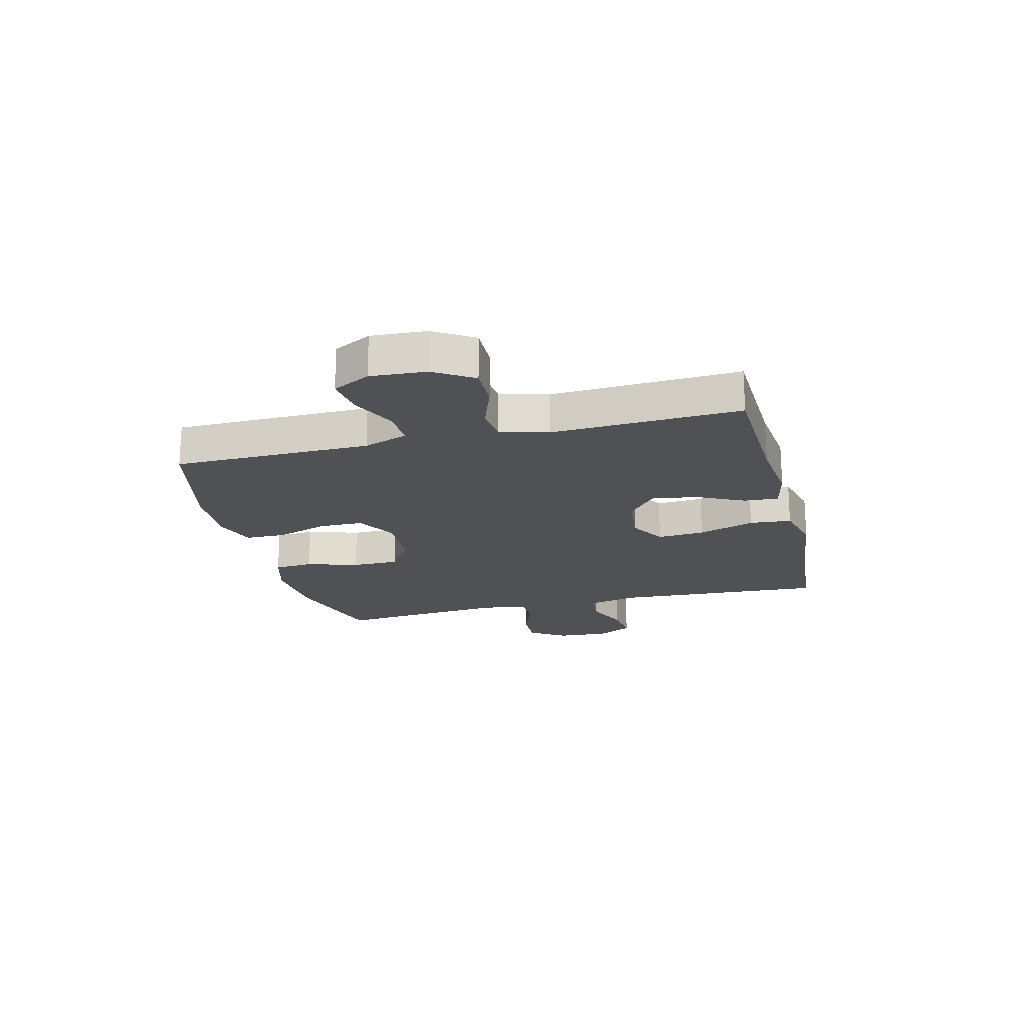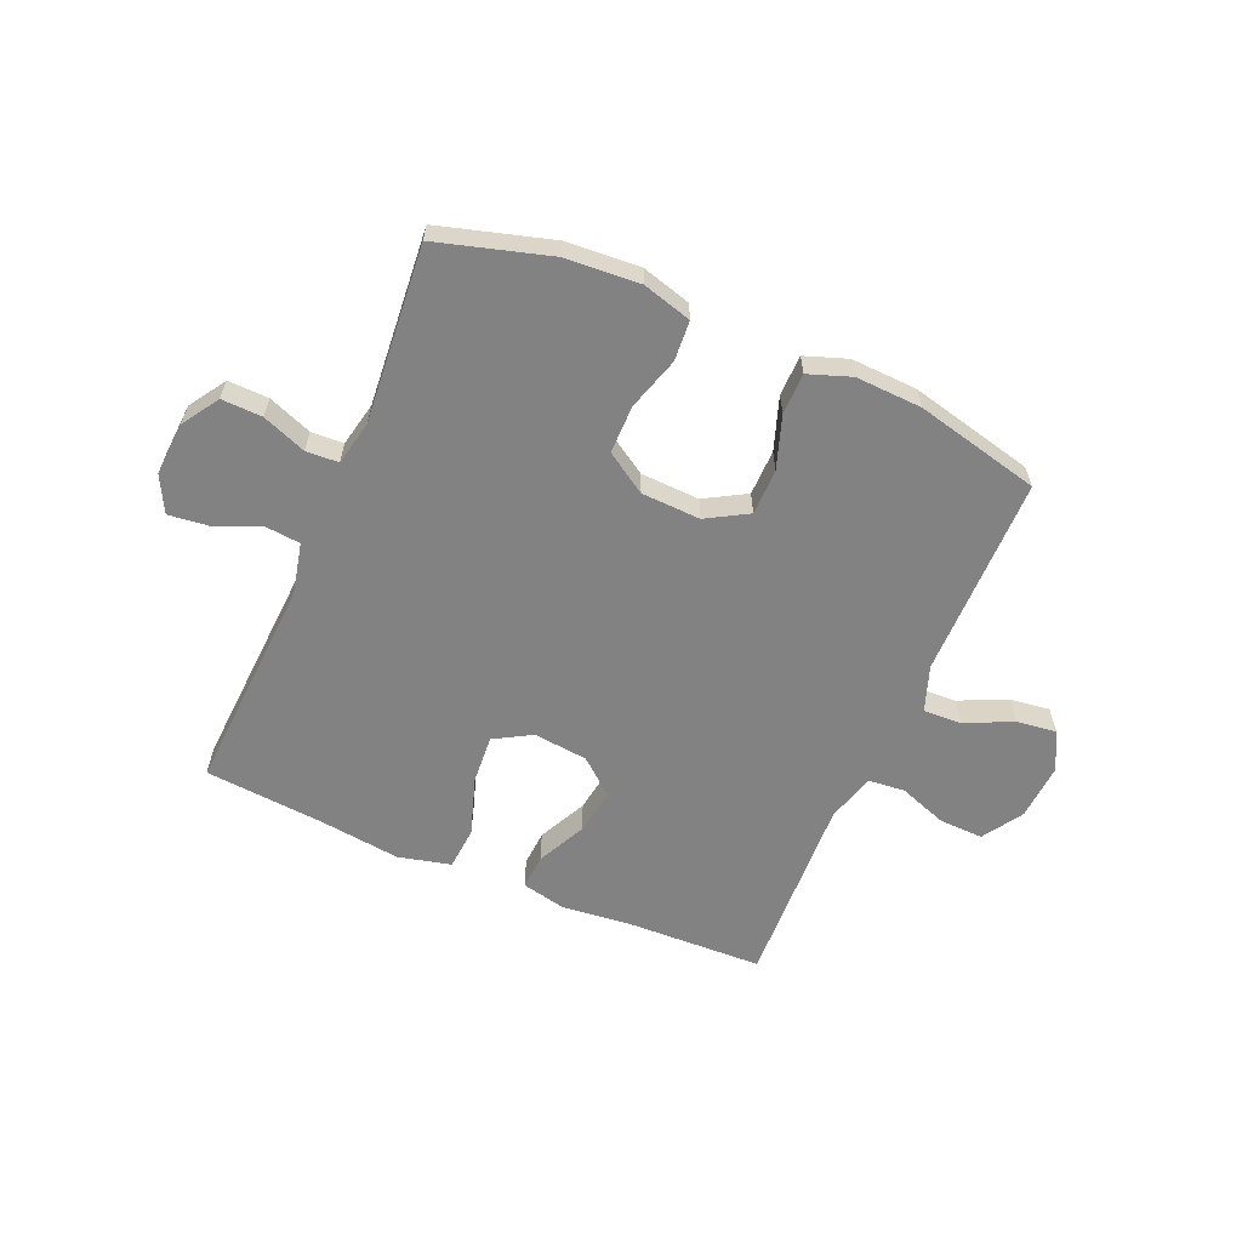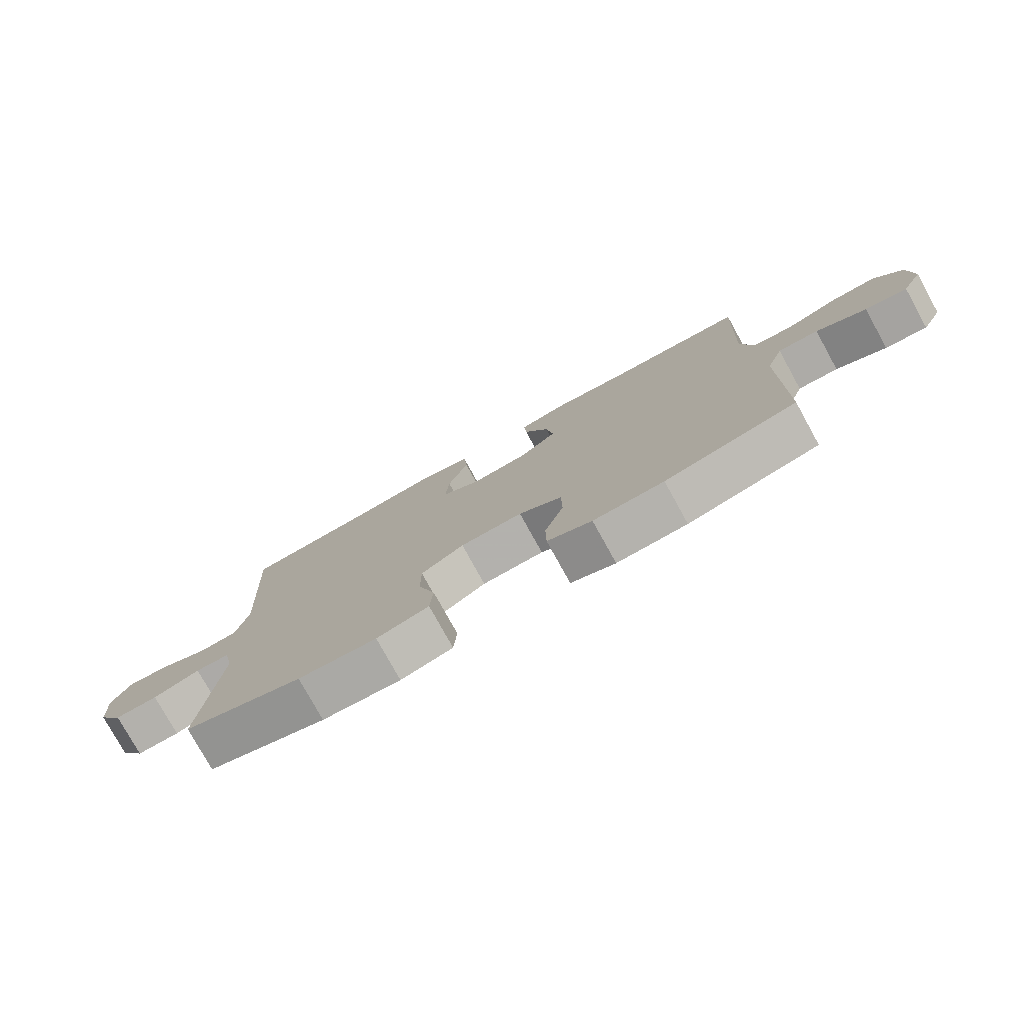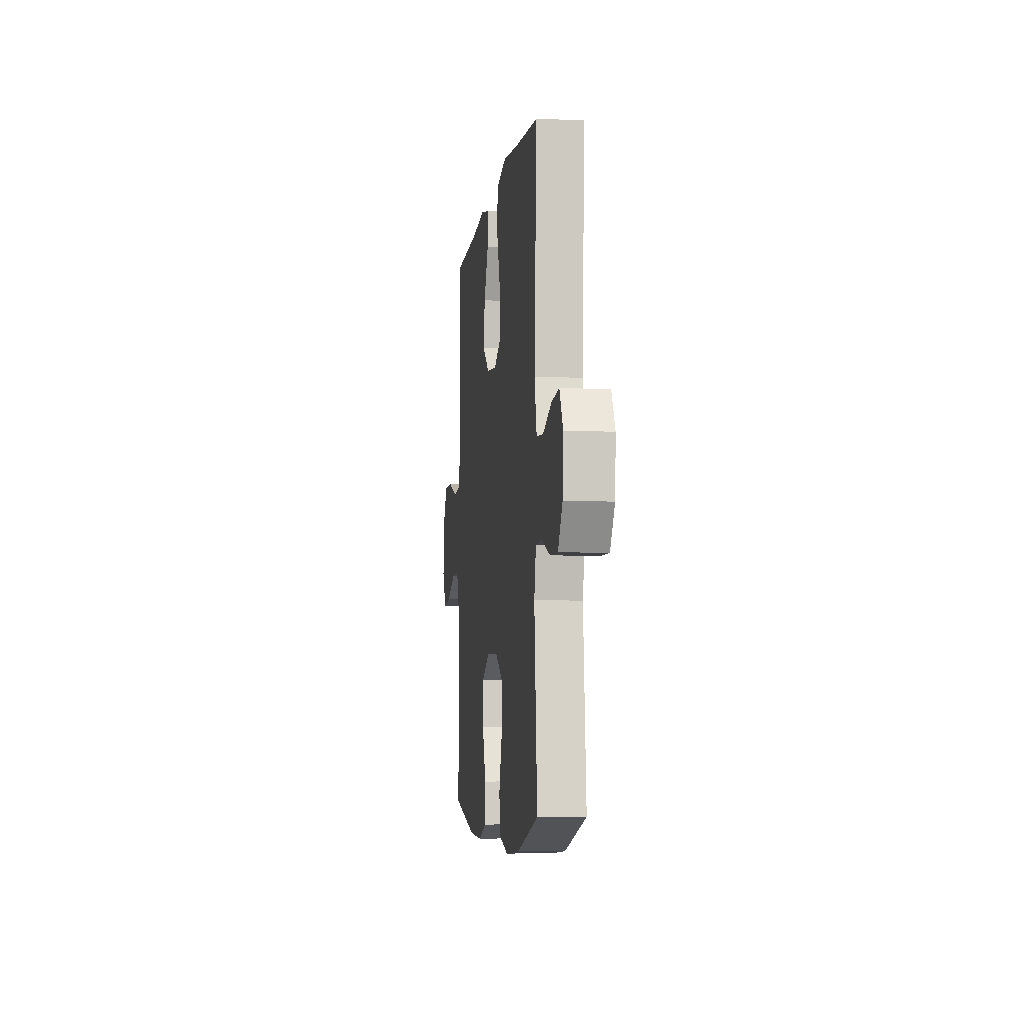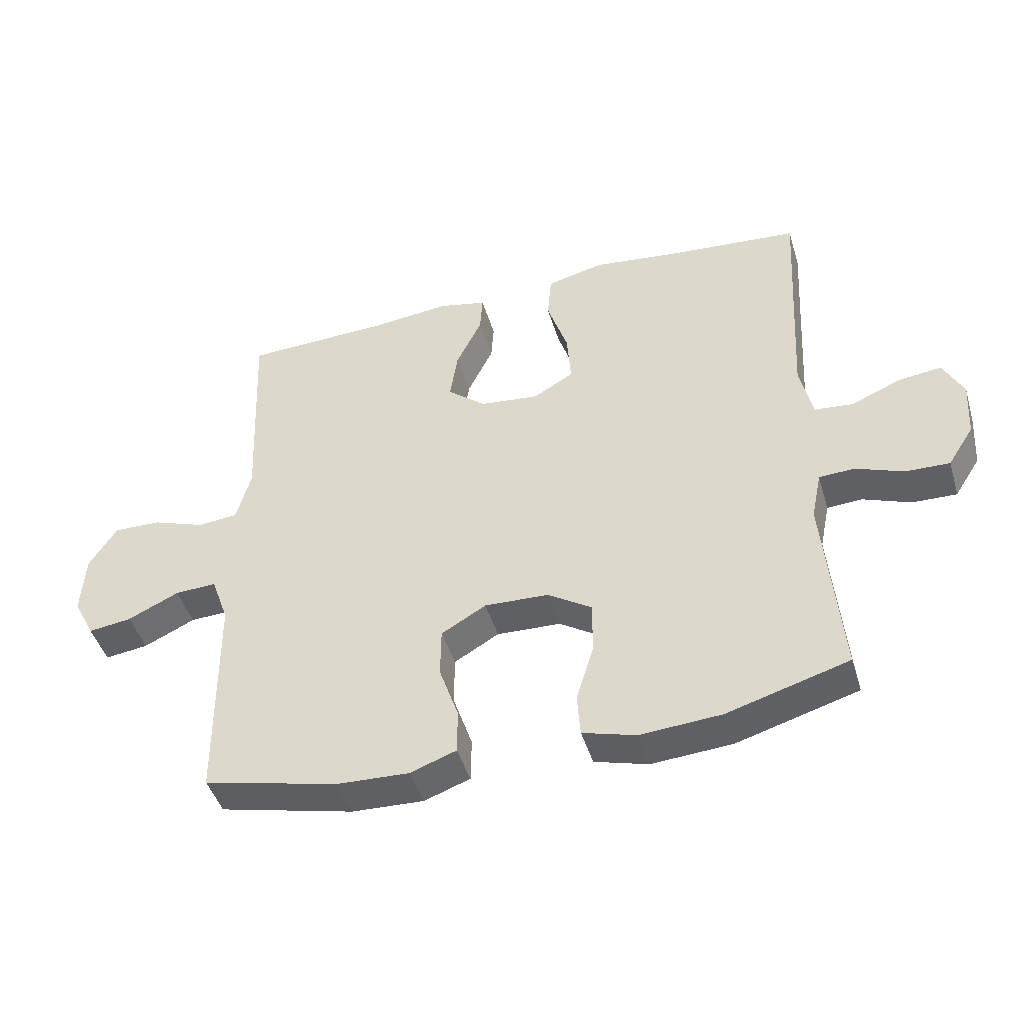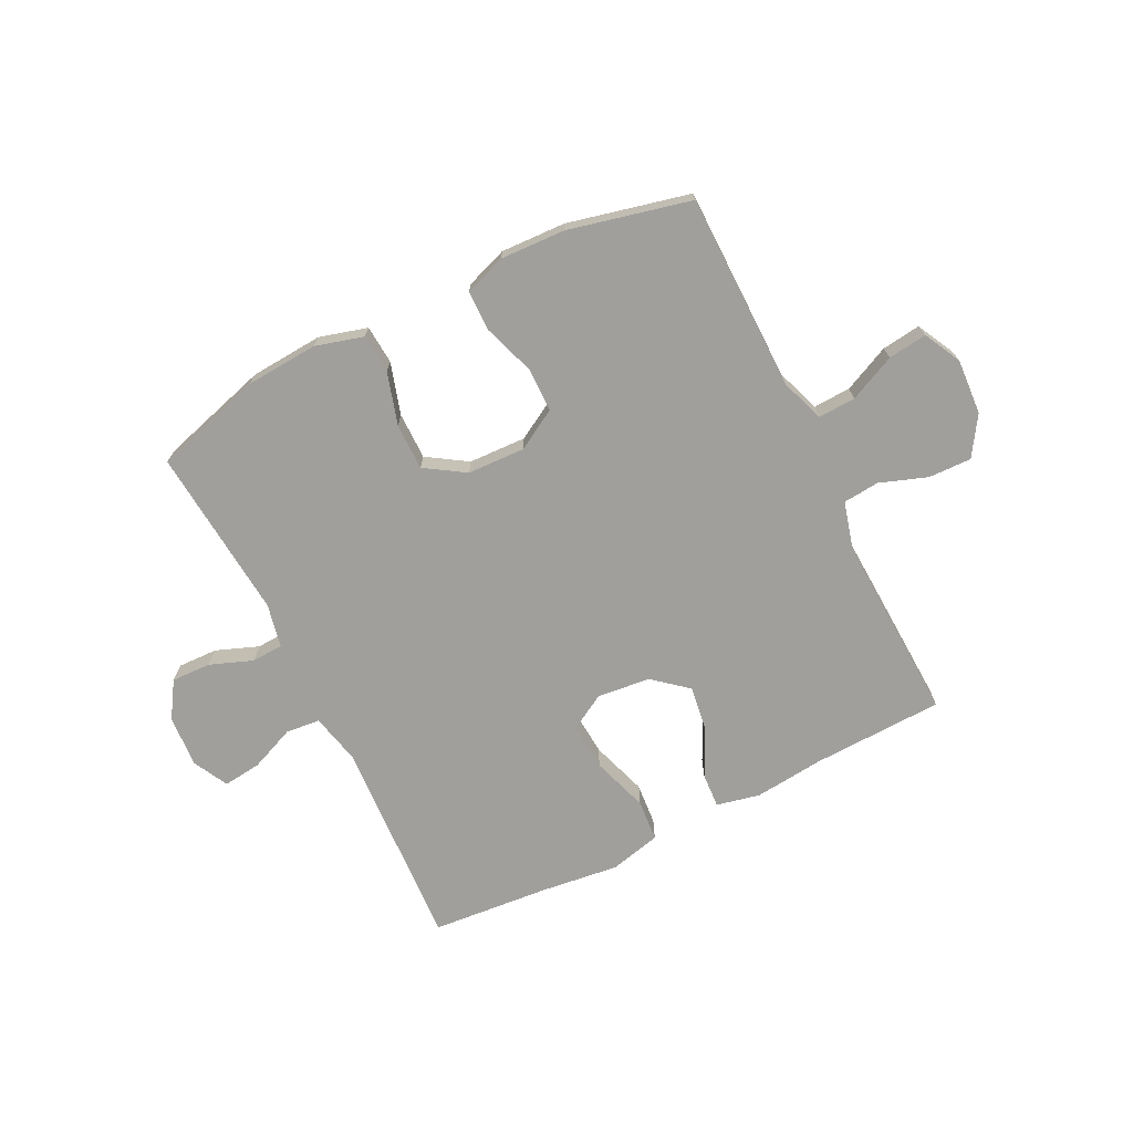
<metadata>
{"format":"obj","ext":"obj","renderer":"f3d","projection":"perspective","resolution":1024,"background":"white","views":[{"elev":-19.8,"azim":-75.9,"up":"+Y"},{"elev":-60.7,"azim":156.7,"up":"+Y"},{"elev":-78.0,"azim":-151.1,"up":"+Z"},{"elev":-6.2,"azim":82.3,"up":"+Z"},{"elev":-45.2,"azim":16.5,"up":"+Z"},{"elev":-71.2,"azim":-153.5,"up":"+Y"}]}
</metadata>
<code>
v -0.5 0.07 0.5
v -0.269 0.07 0.508
v -0.144 0.07 0.521
v -0.067 0.07 0.504
v -0.071 0.07 0.443
v -0.112 0.07 0.359
v -0.124 0.07 0.279
v -0.063 0.07 0.228
v 0.031 0.07 0.218
v 0.095 0.07 0.255
v 0.089 0.07 0.339
v 0.056 0.07 0.439
v 0.062 0.07 0.513
v 0.153 0.07 0.535
v 0.291 0.07 0.518
v 0.5 0.07 0.5
v 0.479 0.07 0.126
v 0.499 0.07 0.037
v 0.56 0.07 0.031
v 0.639 0.07 0.064
v 0.707 0.07 0.072
v 0.739 0.07 0.01
v 0.733 0.07 -0.082
v 0.692 0.07 -0.146
v 0.622 0.07 -0.144
v 0.546 0.07 -0.115
v 0.49 0.07 -0.118
v 0.474 0.07 -0.195
v 0.5 0.07 -0.5
v 0.307 0.07 -0.556
v 0.179 0.07 -0.565
v 0.094 0.07 -0.541
v 0.089 0.07 -0.472
v 0.117 0.07 -0.38
v 0.117 0.07 -0.297
v 0.047 0.07 -0.252
v -0.055 0.07 -0.248
v -0.126 0.07 -0.289
v -0.127 0.07 -0.368
v -0.096 0.07 -0.459
v -0.097 0.07 -0.53
v -0.17 0.07 -0.556
v -0.285 0.07 -0.551
v -0.5 0.07 -0.5
v -0.502 0.07 -0.276
v -0.503 0.07 -0.152
v -0.531 0.07 -0.074
v -0.597 0.07 -0.077
v -0.679 0.07 -0.115
v -0.748 0.07 -0.124
v -0.782 0.07 -0.058
v -0.776 0.07 0.04
v -0.732 0.07 0.109
v -0.656 0.07 0.107
v -0.572 0.07 0.077
v -0.508 0.07 0.083
v -0.485 0.07 0.168
v -0.491 0.07 0.298
v -0.5 0 0.5
v -0.269 0 0.508
v -0.144 0 0.521
v -0.067 0 0.504
v -0.071 0 0.443
v -0.112 0 0.359
v -0.124 0 0.279
v -0.063 0 0.228
v 0.031 0 0.218
v 0.095 0 0.255
v 0.089 0 0.339
v 0.056 0 0.439
v 0.062 0 0.513
v 0.153 0 0.535
v 0.291 0 0.518
v 0.5 0 0.5
v 0.479 0 0.126
v 0.499 0 0.037
v 0.56 0 0.031
v 0.639 0 0.064
v 0.707 0 0.072
v 0.739 0 0.01
v 0.733 0 -0.082
v 0.692 0 -0.146
v 0.622 0 -0.144
v 0.546 0 -0.115
v 0.49 0 -0.118
v 0.474 0 -0.195
v 0.5 0 -0.5
v 0.307 0 -0.556
v 0.179 0 -0.565
v 0.094 0 -0.541
v 0.089 0 -0.472
v 0.117 0 -0.38
v 0.117 0 -0.297
v 0.047 0 -0.252
v -0.055 0 -0.248
v -0.126 0 -0.289
v -0.127 0 -0.368
v -0.096 0 -0.459
v -0.097 0 -0.53
v -0.17 0 -0.556
v -0.285 0 -0.551
v -0.5 0 -0.5
v -0.502 0 -0.276
v -0.503 0 -0.152
v -0.531 0 -0.074
v -0.597 0 -0.077
v -0.679 0 -0.115
v -0.748 0 -0.124
v -0.782 0 -0.058
v -0.776 0 0.04
v -0.732 0 0.109
v -0.656 0 0.107
v -0.572 0 0.077
v -0.508 0 0.083
v -0.485 0 0.168
v -0.491 0 0.298
f 57 58 1 2
f 4 5 6
f 3 4 6
f 2 3 6
f 57 2 6
f 56 57 6
f 53 54 55
f 52 53 55
f 51 52 55
f 50 51 55
f 49 50 55
f 48 49 55
f 47 48 55 56
f 56 6 7
f 47 56 7
f 46 47 7
f 44 45 46
f 43 44 46
f 42 43 46
f 41 42 46
f 40 41 46
f 39 40 46
f 38 39 46 7
f 32 33 34
f 31 32 34
f 30 31 34
f 29 30 34
f 28 29 34
f 27 28 34 35
f 24 25 26
f 23 24 26
f 22 23 26
f 21 22 26
f 20 21 26
f 19 20 26
f 18 19 26 27
f 27 35 36
f 18 27 36
f 17 18 36
f 13 14 15
f 12 13 15
f 11 12 15
f 15 16 17
f 11 15 17
f 10 11 17
f 37 38 7 8
f 17 36 37
f 10 17 37
f 9 10 37
f 8 9 37
f 60 59 116 115
f 64 63 62
f 64 62 61
f 64 61 60
f 64 60 115
f 64 115 114
f 113 112 111
f 113 111 110
f 113 110 109
f 113 109 108
f 113 108 107
f 113 107 106
f 114 113 106 105
f 65 64 114
f 65 114 105
f 65 105 104
f 104 103 102
f 104 102 101
f 104 101 100
f 104 100 99
f 104 99 98
f 104 98 97
f 65 104 97 96
f 92 91 90
f 92 90 89
f 92 89 88
f 92 88 87
f 92 87 86
f 93 92 86 85
f 84 83 82
f 84 82 81
f 84 81 80
f 84 80 79
f 84 79 78
f 84 78 77
f 85 84 77 76
f 94 93 85
f 94 85 76
f 94 76 75
f 73 72 71
f 73 71 70
f 73 70 69
f 75 74 73
f 75 73 69
f 75 69 68
f 66 65 96 95
f 95 94 75
f 95 75 68
f 95 68 67
f 95 67 66
f 1 59 60 2
f 2 60 61 3
f 3 61 62 4
f 4 62 63 5
f 5 63 64 6
f 6 64 65 7
f 7 65 66 8
f 8 66 67 9
f 9 67 68 10
f 10 68 69 11
f 11 69 70 12
f 12 70 71 13
f 13 71 72 14
f 14 72 73 15
f 15 73 74 16
f 16 74 75 17
f 17 75 76 18
f 18 76 77 19
f 19 77 78 20
f 20 78 79 21
f 21 79 80 22
f 22 80 81 23
f 23 81 82 24
f 24 82 83 25
f 25 83 84 26
f 26 84 85 27
f 27 85 86 28
f 28 86 87 29
f 29 87 88 30
f 30 88 89 31
f 31 89 90 32
f 32 90 91 33
f 33 91 92 34
f 34 92 93 35
f 35 93 94 36
f 36 94 95 37
f 37 95 96 38
f 38 96 97 39
f 39 97 98 40
f 40 98 99 41
f 41 99 100 42
f 42 100 101 43
f 43 101 102 44
f 44 102 103 45
f 45 103 104 46
f 46 104 105 47
f 47 105 106 48
f 48 106 107 49
f 49 107 108 50
f 50 108 109 51
f 51 109 110 52
f 52 110 111 53
f 53 111 112 54
f 54 112 113 55
f 55 113 114 56
f 56 114 115 57
f 57 115 116 58
f 58 116 59 1

</code>
